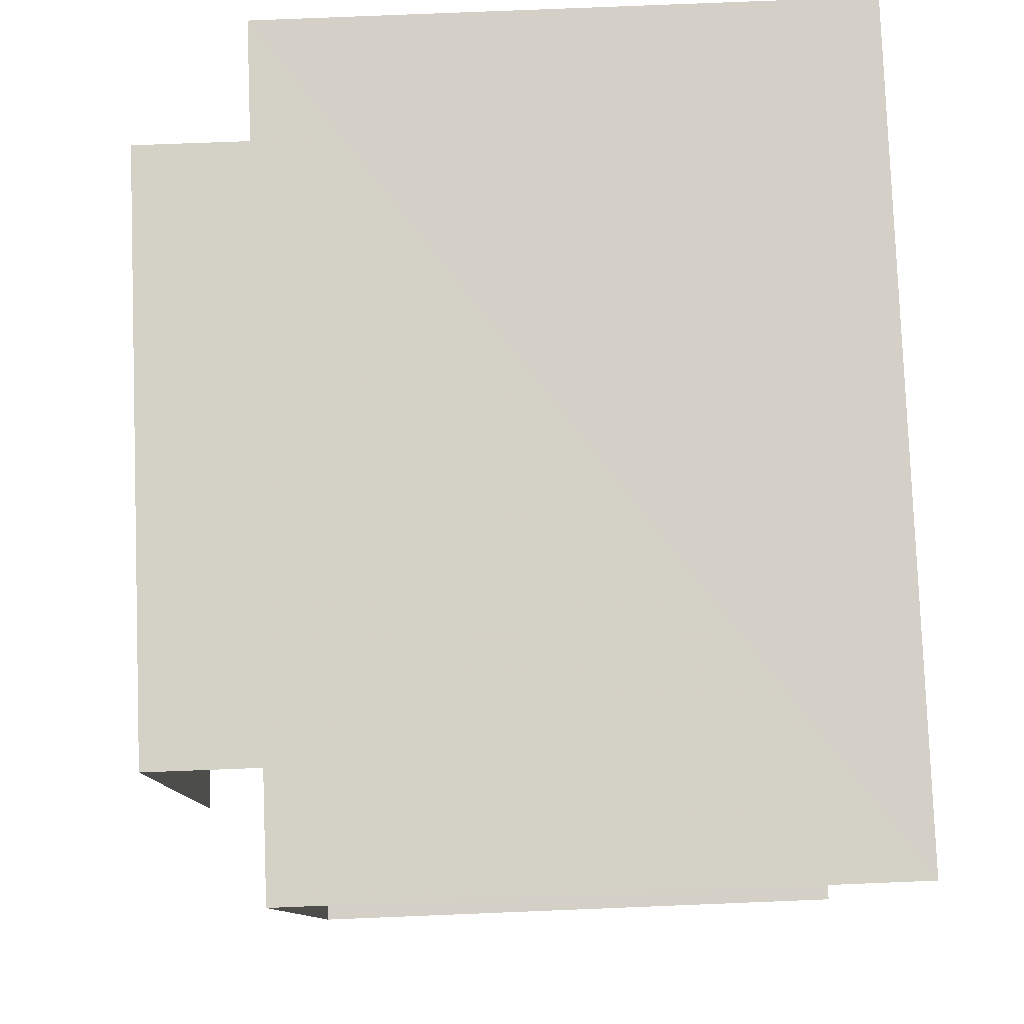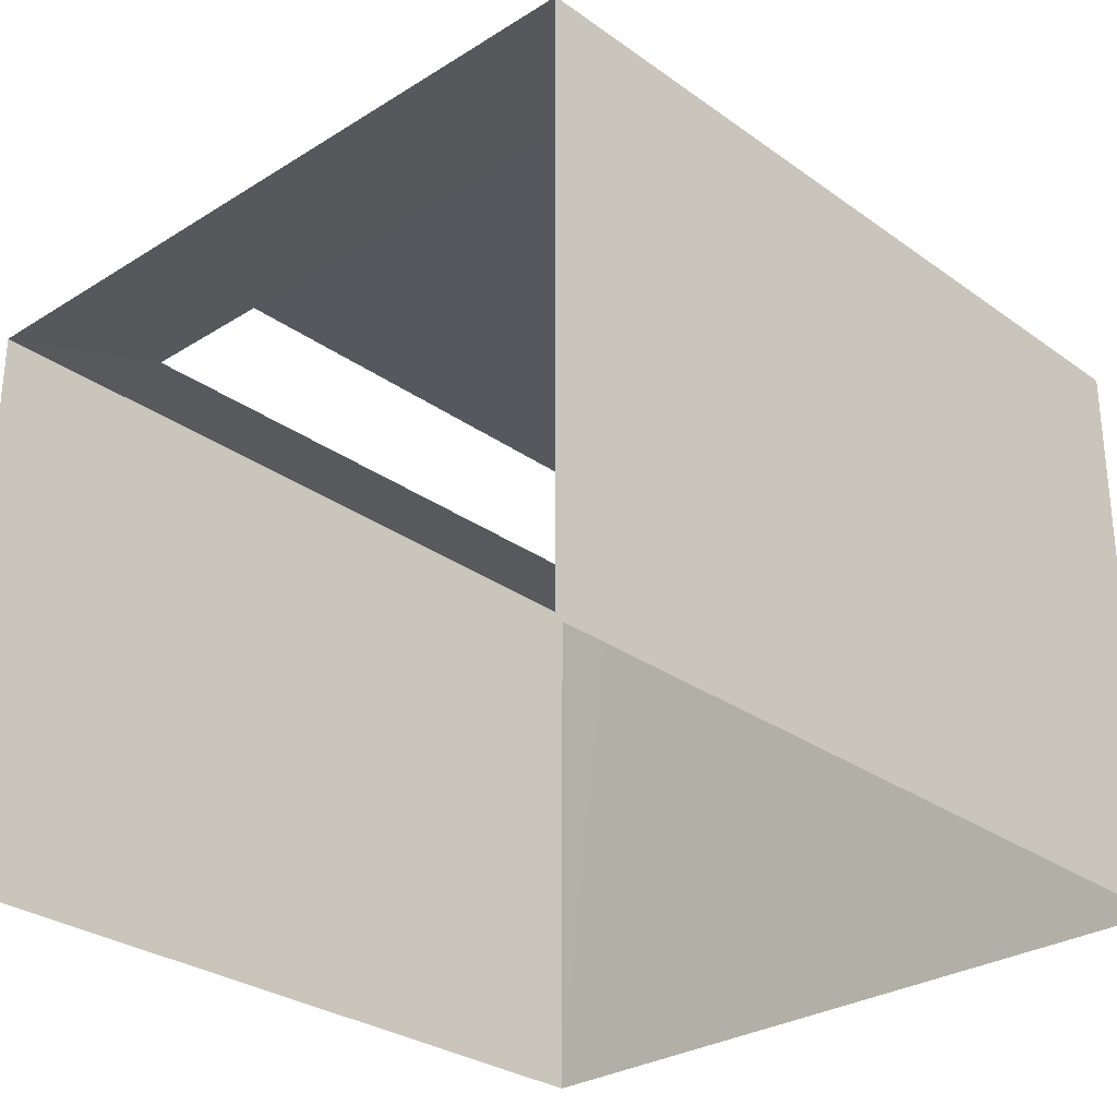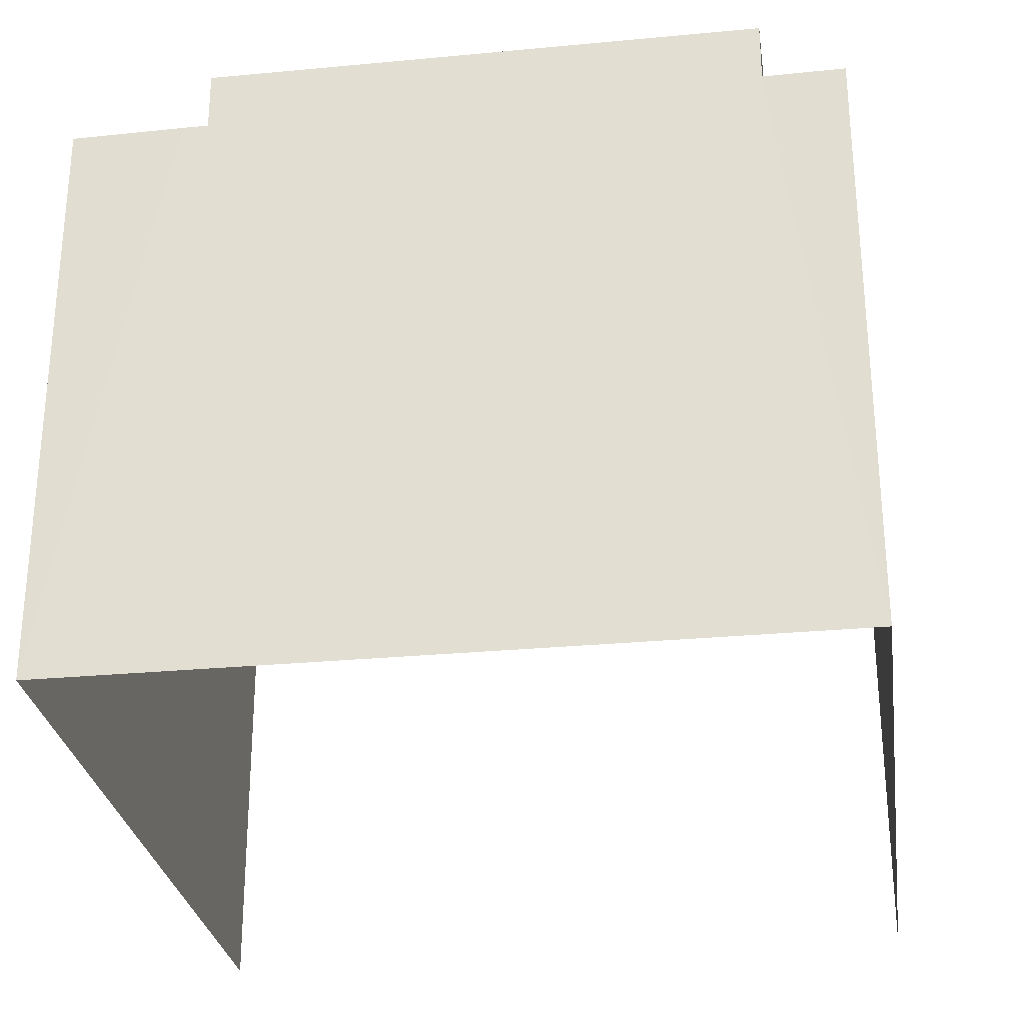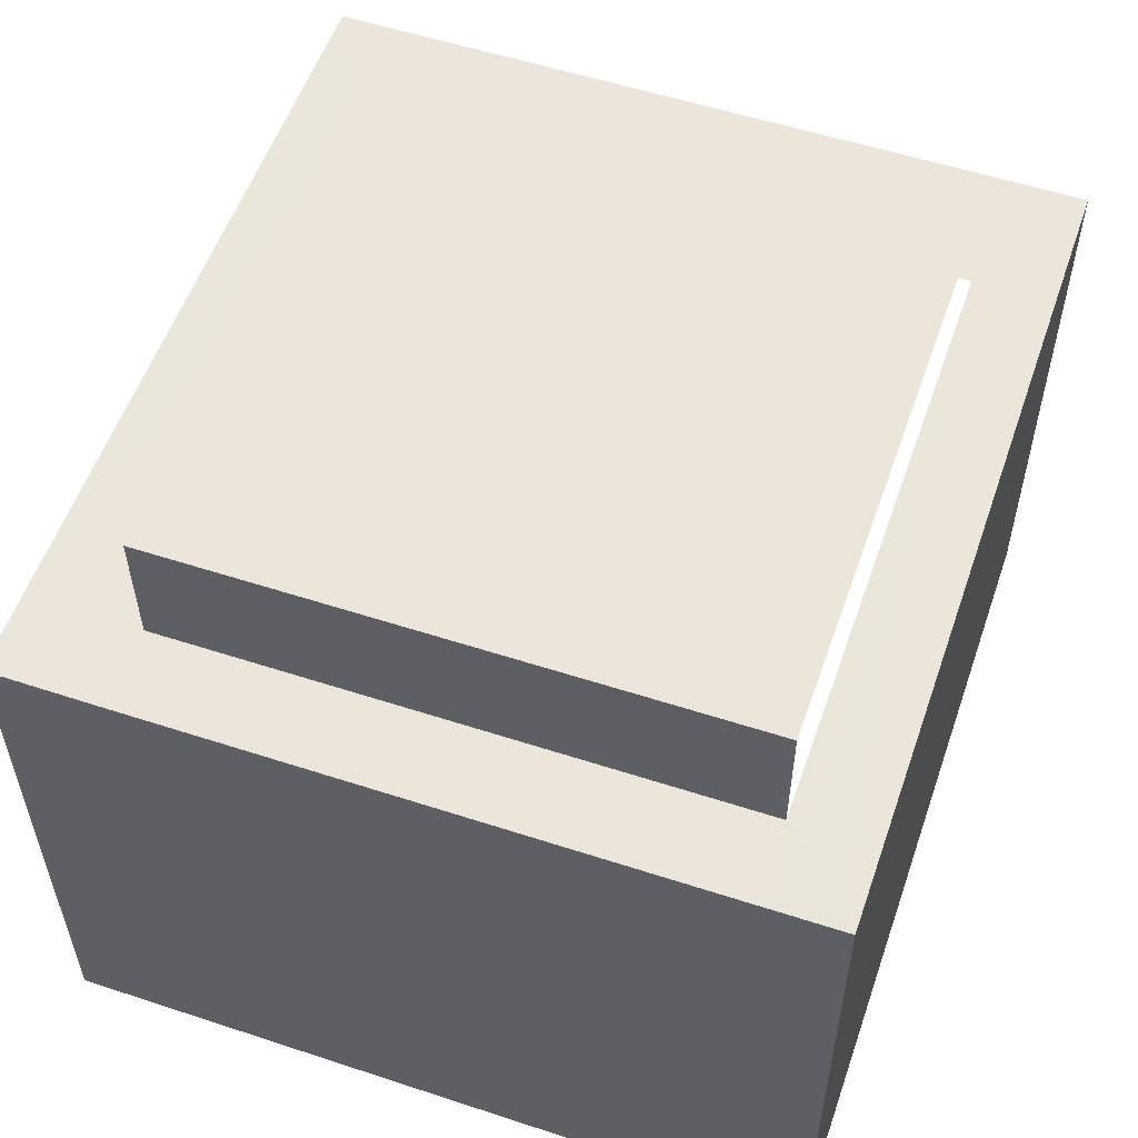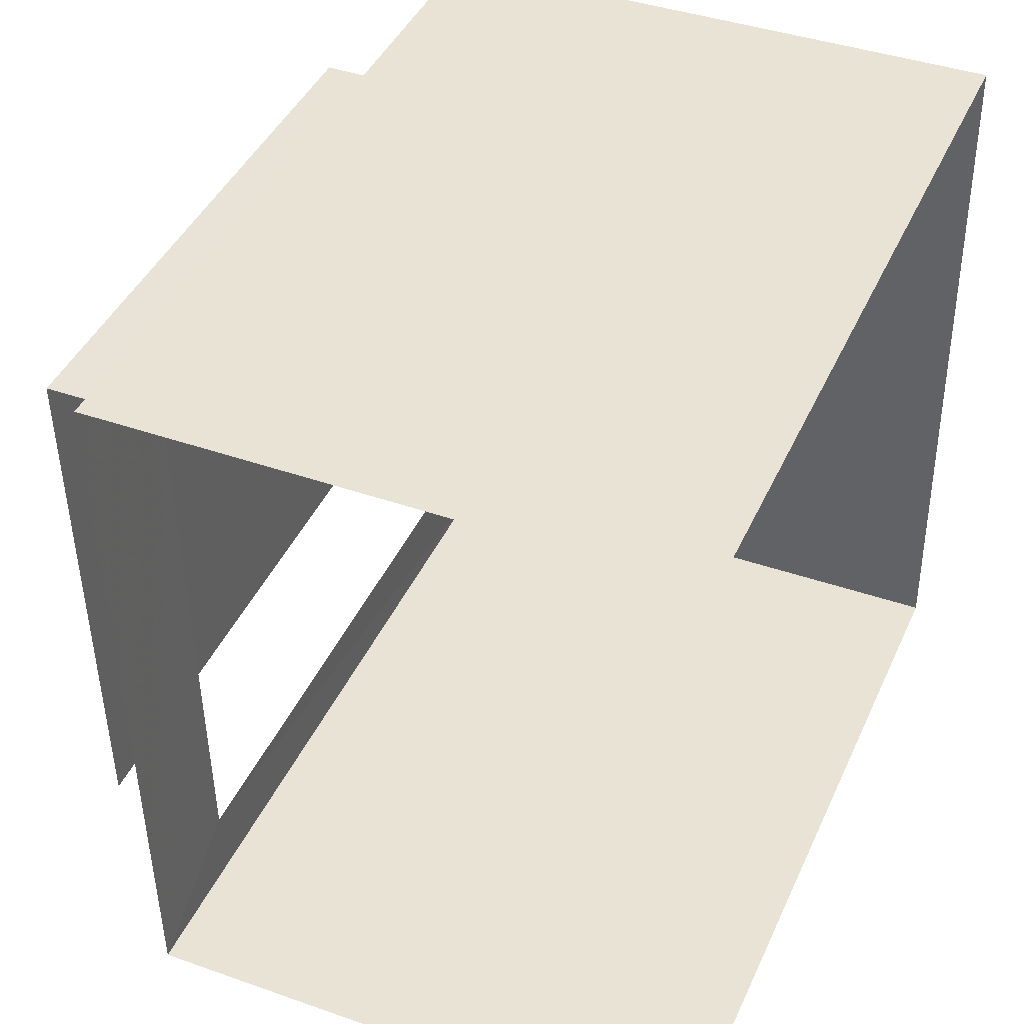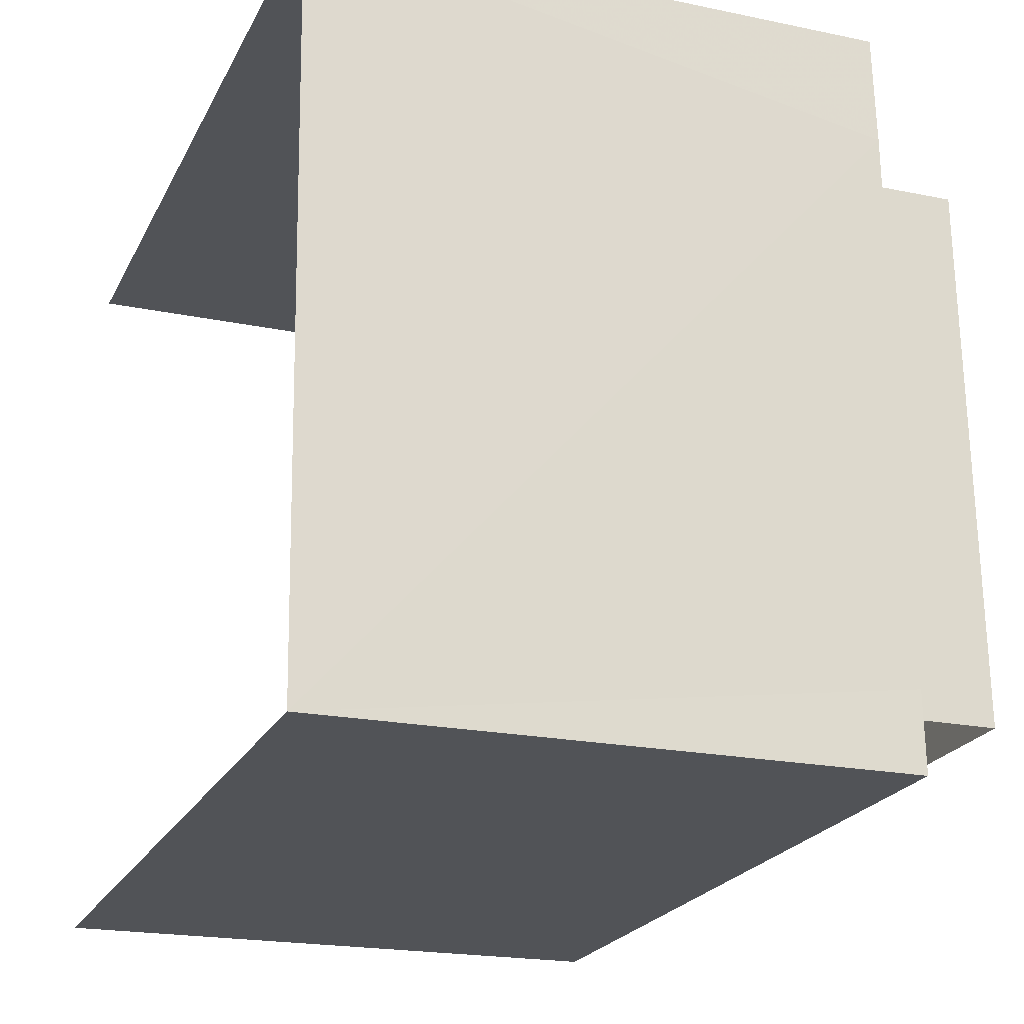
<metadata>
{"format":"obj","ext":"obj","renderer":"f3d","projection":"perspective","resolution":1024,"background":"white","views":[{"elev":77.9,"azim":87.8,"up":"+Y"},{"elev":-28.9,"azim":131.1,"up":"+Z"},{"elev":-28.5,"azim":-83.8,"up":"+Z"},{"elev":55.6,"azim":-73.0,"up":"+Z"},{"elev":40.5,"azim":113.2,"up":"+Y"},{"elev":-20.3,"azim":-111.1,"up":"+Y"}]}
</metadata>
<code>
v -3.737e+05 -1.052e+05 21.46
v -3.737e+05 -1.052e+05 21.45
v -3.737e+05 -1.052e+05 21.45
v -3.737e+05 -1.052e+05 21.46
v -3.737e+05 -1.052e+05 29.35
v -3.737e+05 -1.052e+05 29.34
v -3.737e+05 -1.052e+05 29.34
v -3.737e+05 -1.052e+05 29.34
v -3.737e+05 -1.052e+05 27.95
v -3.737e+05 -1.052e+05 27.95
v -3.737e+05 -1.052e+05 27.95
v -3.737e+05 -1.052e+05 27.96
v -3.737e+05 -1.052e+05 27.95
v -3.737e+05 -1.052e+05 27.95
v -3.737e+05 -1.052e+05 27.95
v -3.737e+05 -1.052e+05 27.96
v -3.737e+05 -1.052e+05 27.96
v -3.737e+05 -1.052e+05 27.96
f 1 2 3
f 4 1 3
f 11 7 6
f 15 11 6
f 12 4 3
f 9 12 3
f 15 6 5
f 18 15 5
f 5 6 7
f 8 5 7
f 9 10 11
f 12 9 11
f 10 13 14
f 15 16 12
f 17 14 13
f 18 17 16
f 11 10 14
f 15 12 11
f 18 16 15
f 18 14 17
f 14 5 8
f 14 18 5
f 11 8 7
f 11 14 8
f 10 3 2
f 10 9 3
f 16 1 4
f 12 16 4
f 17 1 16
f 2 1 13
f 10 2 13
f 1 17 13

</code>
